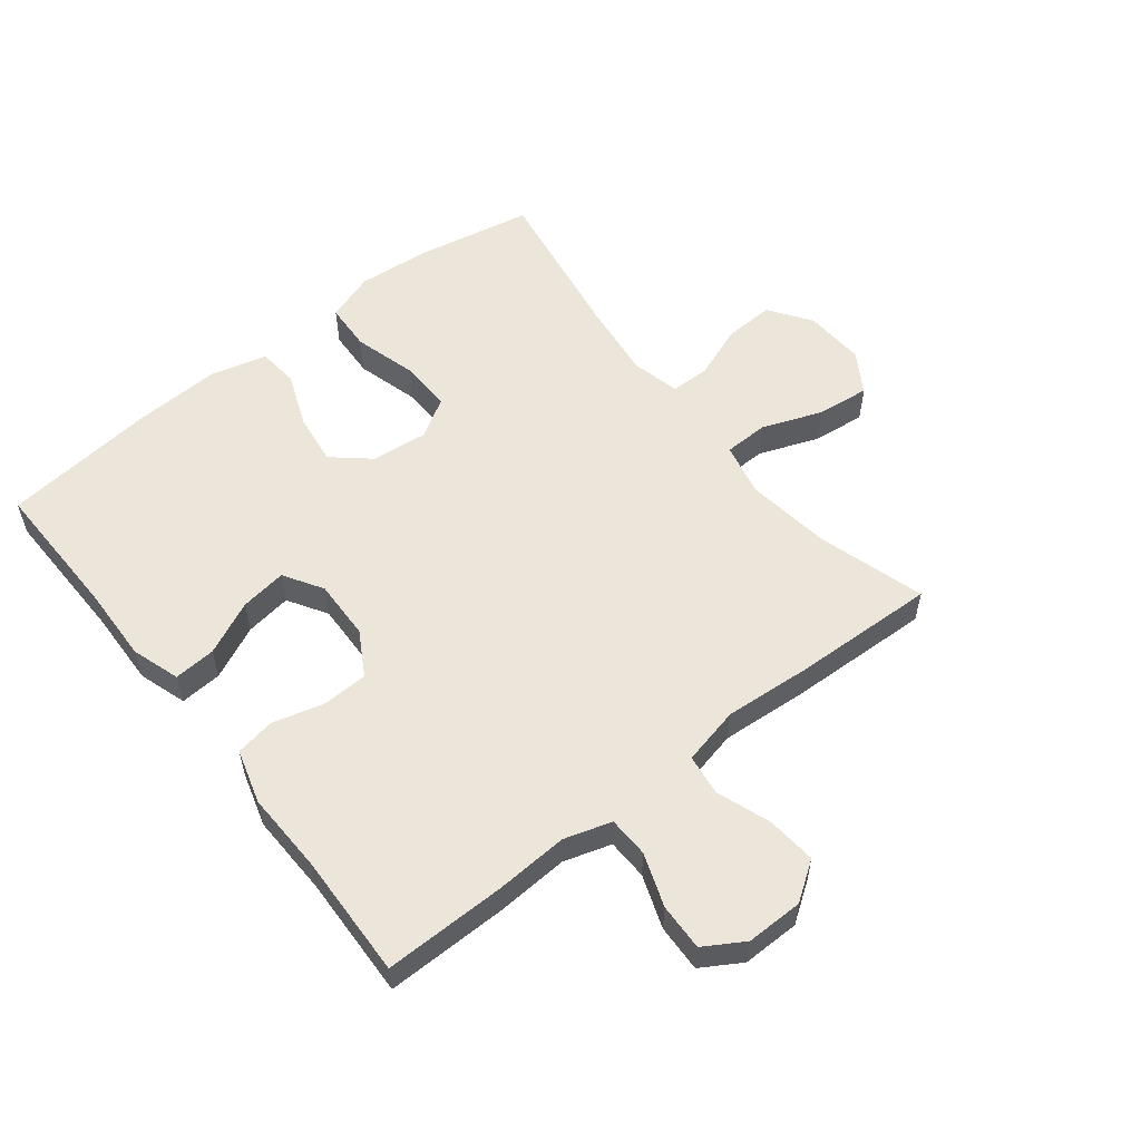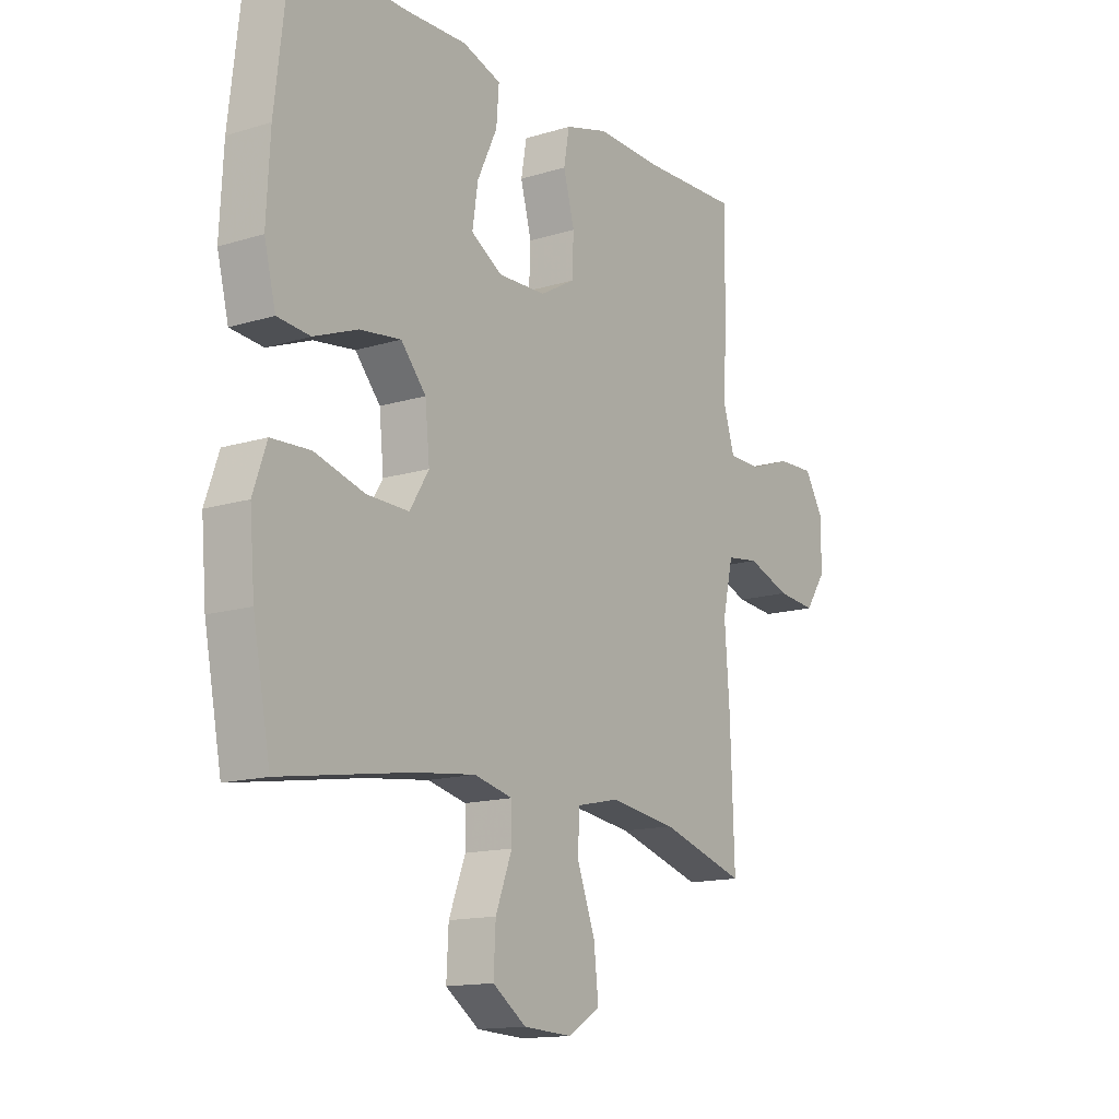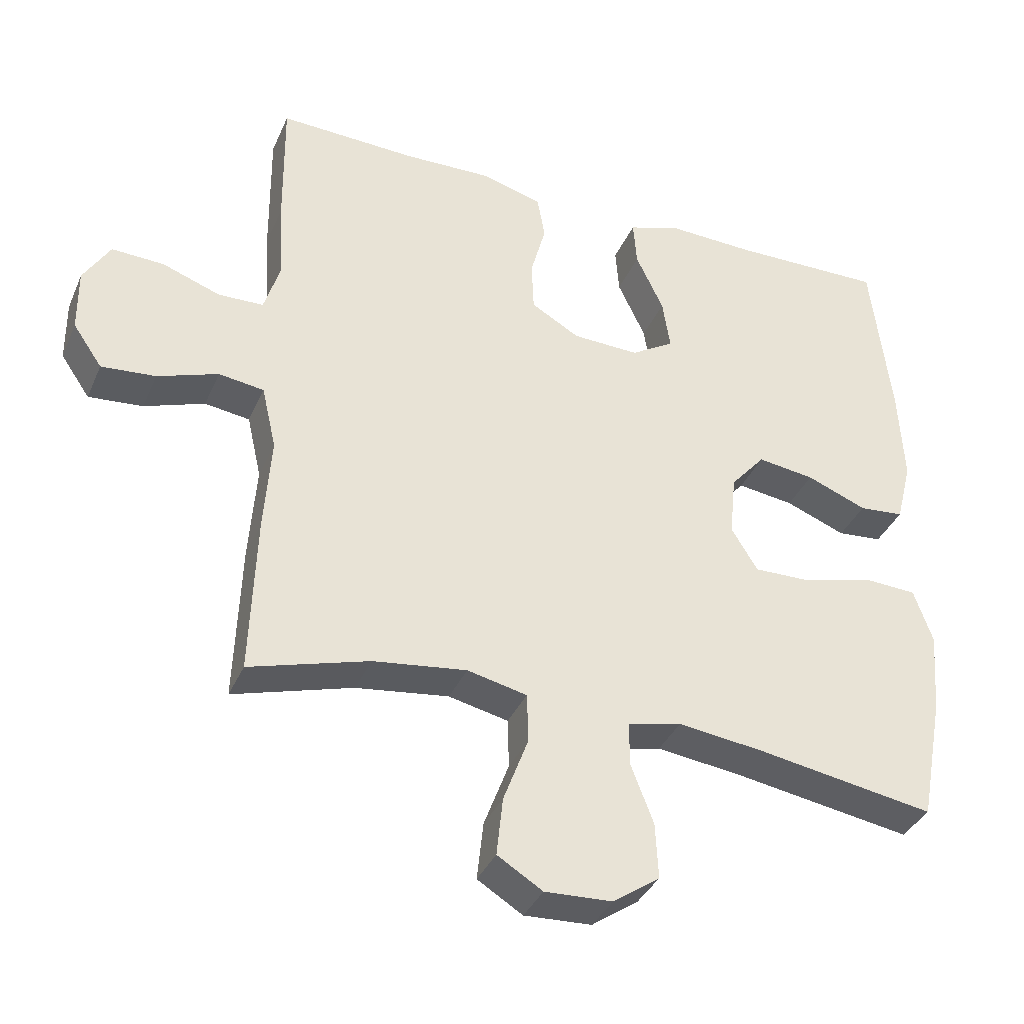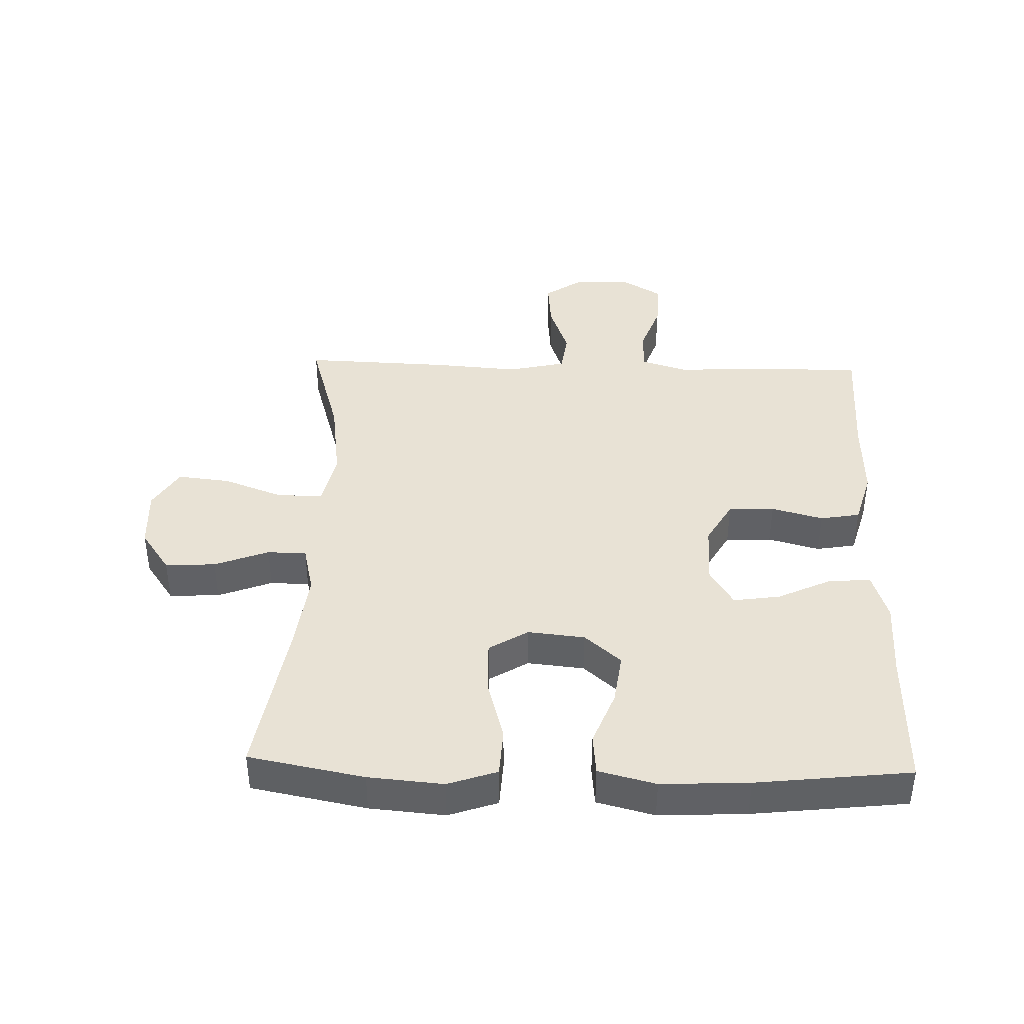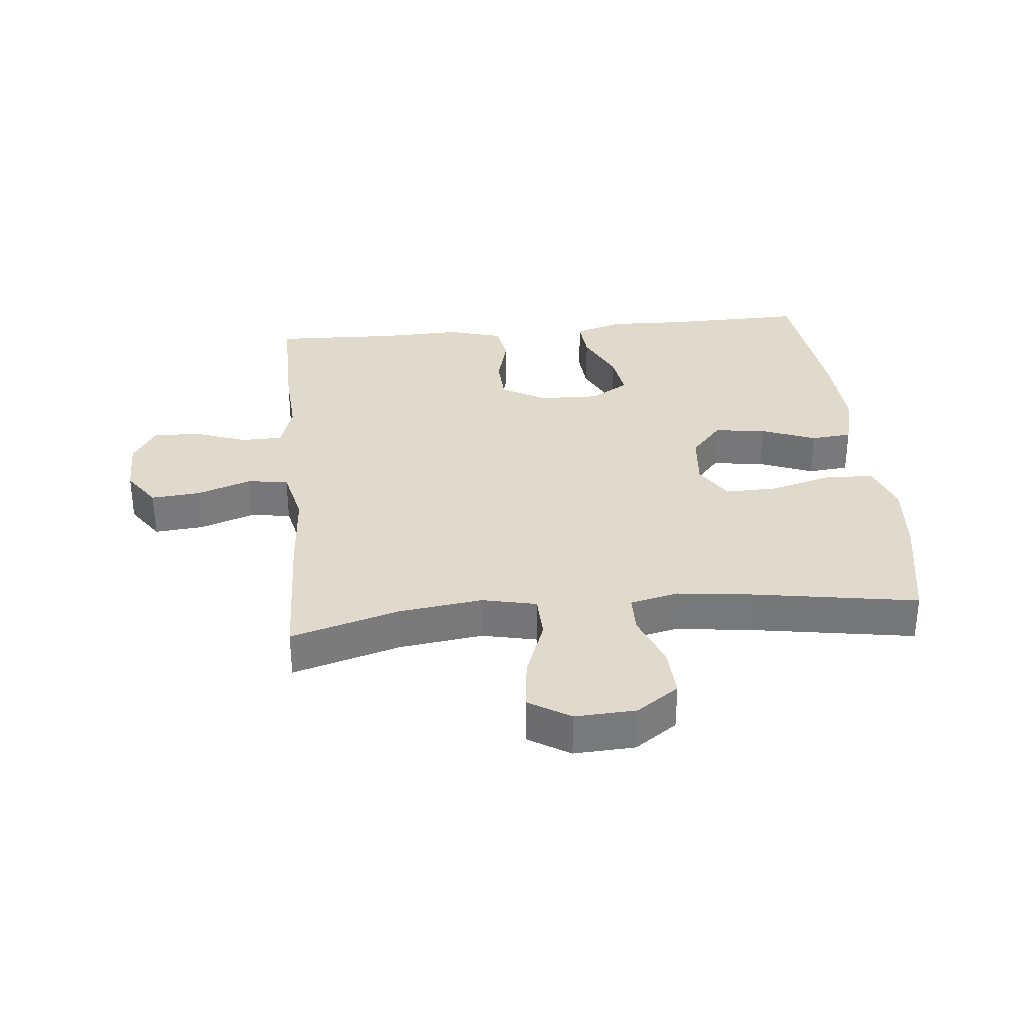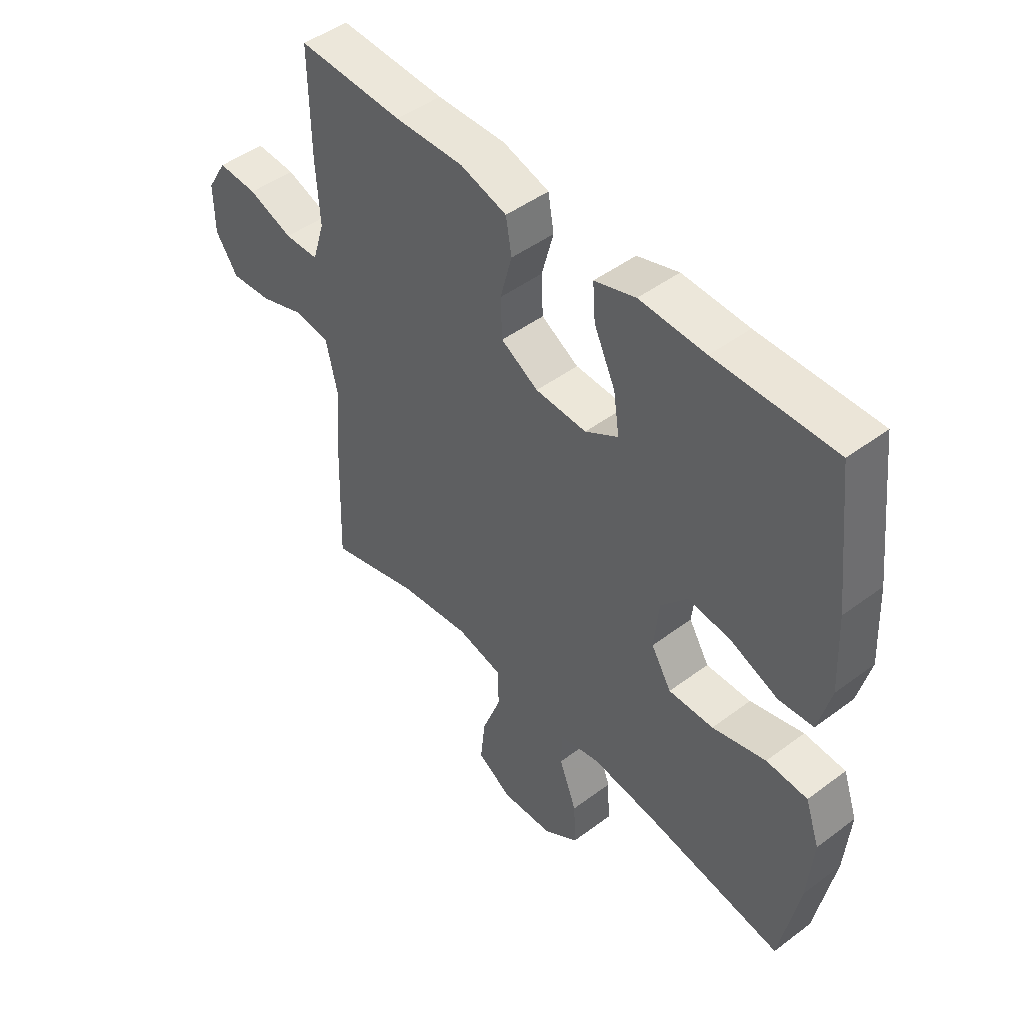
<metadata>
{"format":"obj","ext":"obj","renderer":"f3d","projection":"perspective","resolution":1024,"background":"white","views":[{"elev":55.7,"azim":51.8,"up":"+Y"},{"elev":-14.4,"azim":-56.1,"up":"+Z"},{"elev":-36.8,"azim":158.2,"up":"+Z"},{"elev":40.7,"azim":-88.2,"up":"+Y"},{"elev":32.5,"azim":174.4,"up":"+Y"},{"elev":47.2,"azim":-130.2,"up":"+Z"}]}
</metadata>
<code>
v -0.5 0.07 0.5
v -0.278 0.07 0.496
v -0.155 0.07 0.5
v -0.078 0.07 0.475
v -0.083 0.07 0.408
v -0.123 0.07 0.323
v -0.134 0.07 0.249
v -0.072 0.07 0.211
v 0.024 0.07 0.214
v 0.094 0.07 0.254
v 0.097 0.07 0.327
v 0.075 0.07 0.409
v 0.086 0.07 0.472
v 0.173 0.07 0.497
v 0.302 0.07 0.493
v 0.5 0.07 0.5
v 0.498 0.07 0.306
v 0.491 0.07 0.19
v 0.514 0.07 0.115
v 0.579 0.07 0.113
v 0.663 0.07 0.143
v 0.738 0.07 0.146
v 0.776 0.07 0.083
v 0.775 0.07 -0.008
v 0.733 0.07 -0.069
v 0.655 0.07 -0.062
v 0.568 0.07 -0.031
v 0.503 0.07 -0.04
v 0.482 0.07 -0.132
v 0.492 0.07 -0.27
v 0.5 0.07 -0.5
v 0.328 0.07 -0.449
v 0.194 0.07 -0.431
v 0.108 0.07 -0.45
v 0.106 0.07 -0.521
v 0.142 0.07 -0.617
v 0.151 0.07 -0.701
v 0.086 0.07 -0.741
v -0.011 0.07 -0.736
v -0.078 0.07 -0.689
v -0.074 0.07 -0.609
v -0.041 0.07 -0.523
v -0.042 0.07 -0.461
v -0.119 0.07 -0.443
v -0.242 0.07 -0.458
v -0.5 0.07 -0.5
v -0.535 0.07 -0.317
v -0.545 0.07 -0.198
v -0.518 0.07 -0.12
v -0.441 0.07 -0.116
v -0.341 0.07 -0.144
v -0.257 0.07 -0.146
v -0.219 0.07 -0.084
v -0.228 0.07 0.006
v -0.278 0.07 0.064
v -0.36 0.07 0.053
v -0.447 0.07 0.019
v -0.512 0.07 0.025
v -0.535 0.07 0.116
v -0.528 0.07 0.255
v -0.5 0 0.5
v -0.278 0 0.496
v -0.155 0 0.5
v -0.078 0 0.475
v -0.083 0 0.408
v -0.123 0 0.323
v -0.134 0 0.249
v -0.072 0 0.211
v 0.024 0 0.214
v 0.094 0 0.254
v 0.097 0 0.327
v 0.075 0 0.409
v 0.086 0 0.472
v 0.173 0 0.497
v 0.302 0 0.493
v 0.5 0 0.5
v 0.498 0 0.306
v 0.491 0 0.19
v 0.514 0 0.115
v 0.579 0 0.113
v 0.663 0 0.143
v 0.738 0 0.146
v 0.776 0 0.083
v 0.775 0 -0.008
v 0.733 0 -0.069
v 0.655 0 -0.062
v 0.568 0 -0.031
v 0.503 0 -0.04
v 0.482 0 -0.132
v 0.492 0 -0.27
v 0.5 0 -0.5
v 0.328 0 -0.449
v 0.194 0 -0.431
v 0.108 0 -0.45
v 0.106 0 -0.521
v 0.142 0 -0.617
v 0.151 0 -0.701
v 0.086 0 -0.741
v -0.011 0 -0.736
v -0.078 0 -0.689
v -0.074 0 -0.609
v -0.041 0 -0.523
v -0.042 0 -0.461
v -0.119 0 -0.443
v -0.242 0 -0.458
v -0.5 0 -0.5
v -0.535 0 -0.317
v -0.545 0 -0.198
v -0.518 0 -0.12
v -0.441 0 -0.116
v -0.341 0 -0.144
v -0.257 0 -0.146
v -0.219 0 -0.084
v -0.228 0 0.006
v -0.278 0 0.064
v -0.36 0 0.053
v -0.447 0 0.019
v -0.512 0 0.025
v -0.535 0 0.116
v -0.528 0 0.255
f 60 1 2
f 59 60 2
f 58 59 2
f 57 58 2
f 56 57 2
f 4 5 6
f 3 4 6
f 2 3 6
f 56 2 6
f 55 56 6
f 54 55 6 7
f 53 54 7 8
f 49 50 51
f 48 49 51
f 47 48 51
f 46 47 51
f 45 46 51
f 44 45 51 52
f 43 44 52 53
f 40 41 42
f 39 40 42
f 38 39 42
f 37 38 42
f 36 37 42
f 35 36 42
f 34 35 42 43
f 53 8 9
f 43 53 9
f 34 43 9
f 33 34 9
f 29 30 31 32
f 33 9 10
f 32 33 10
f 29 32 10
f 28 29 10
f 25 26 27
f 24 25 27
f 23 24 27
f 22 23 27
f 21 22 27
f 20 21 27
f 19 20 27 28
f 15 16 17 18
f 18 19 28
f 15 18 28
f 14 15 28
f 13 14 28
f 12 13 28
f 11 12 28
f 10 11 28
f 62 61 120
f 62 120 119
f 62 119 118
f 62 118 117
f 62 117 116
f 66 65 64
f 66 64 63
f 66 63 62
f 66 62 116
f 66 116 115
f 67 66 115 114
f 68 67 114 113
f 111 110 109
f 111 109 108
f 111 108 107
f 111 107 106
f 111 106 105
f 112 111 105 104
f 113 112 104 103
f 102 101 100
f 102 100 99
f 102 99 98
f 102 98 97
f 102 97 96
f 102 96 95
f 103 102 95 94
f 69 68 113
f 69 113 103
f 69 103 94
f 69 94 93
f 92 91 90 89
f 70 69 93
f 70 93 92
f 70 92 89
f 70 89 88
f 87 86 85
f 87 85 84
f 87 84 83
f 87 83 82
f 87 82 81
f 87 81 80
f 88 87 80 79
f 78 77 76 75
f 88 79 78
f 88 78 75
f 88 75 74
f 88 74 73
f 88 73 72
f 88 72 71
f 88 71 70
f 1 61 62 2
f 2 62 63 3
f 3 63 64 4
f 4 64 65 5
f 5 65 66 6
f 6 66 67 7
f 7 67 68 8
f 8 68 69 9
f 9 69 70 10
f 10 70 71 11
f 11 71 72 12
f 12 72 73 13
f 13 73 74 14
f 14 74 75 15
f 15 75 76 16
f 16 76 77 17
f 17 77 78 18
f 18 78 79 19
f 19 79 80 20
f 20 80 81 21
f 21 81 82 22
f 22 82 83 23
f 23 83 84 24
f 24 84 85 25
f 25 85 86 26
f 26 86 87 27
f 27 87 88 28
f 28 88 89 29
f 29 89 90 30
f 30 90 91 31
f 31 91 92 32
f 32 92 93 33
f 33 93 94 34
f 34 94 95 35
f 35 95 96 36
f 36 96 97 37
f 37 97 98 38
f 38 98 99 39
f 39 99 100 40
f 40 100 101 41
f 41 101 102 42
f 42 102 103 43
f 43 103 104 44
f 44 104 105 45
f 45 105 106 46
f 46 106 107 47
f 47 107 108 48
f 48 108 109 49
f 49 109 110 50
f 50 110 111 51
f 51 111 112 52
f 52 112 113 53
f 53 113 114 54
f 54 114 115 55
f 55 115 116 56
f 56 116 117 57
f 57 117 118 58
f 58 118 119 59
f 59 119 120 60
f 60 120 61 1

</code>
